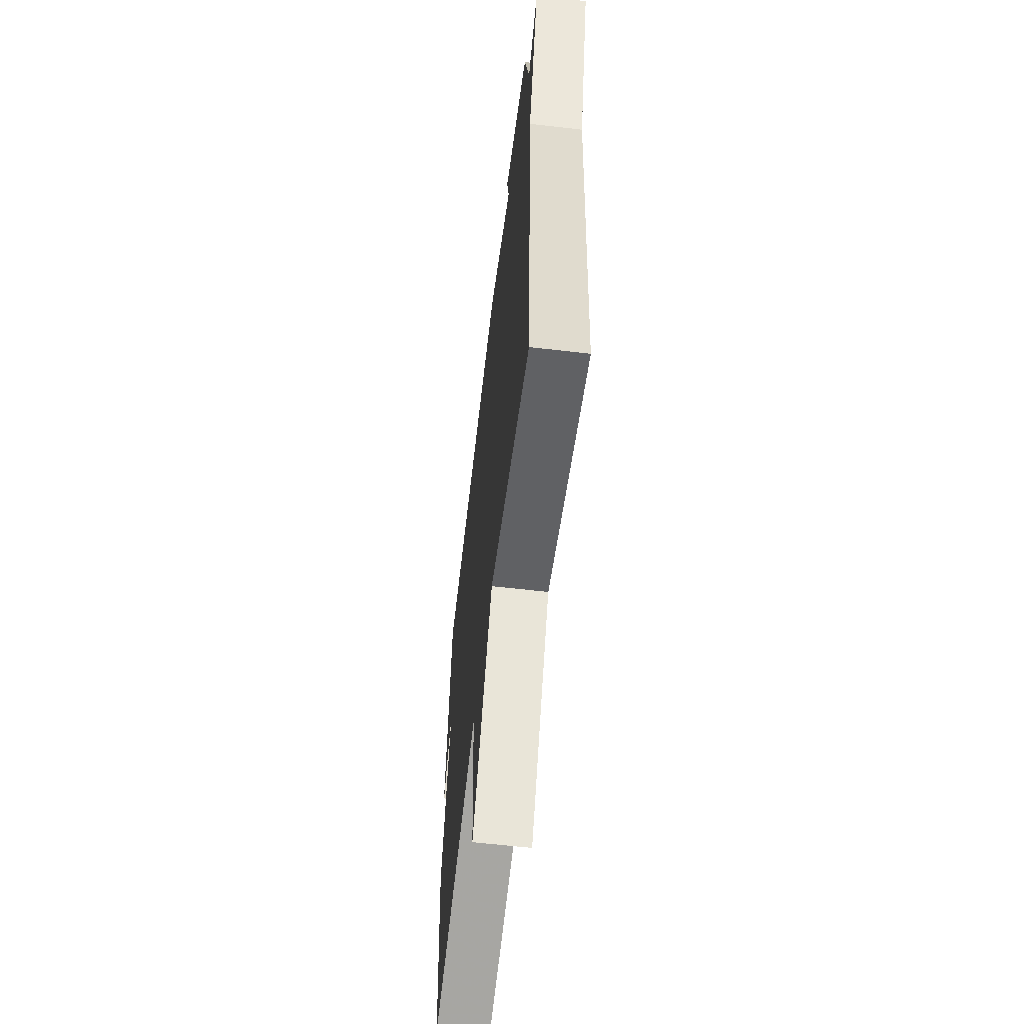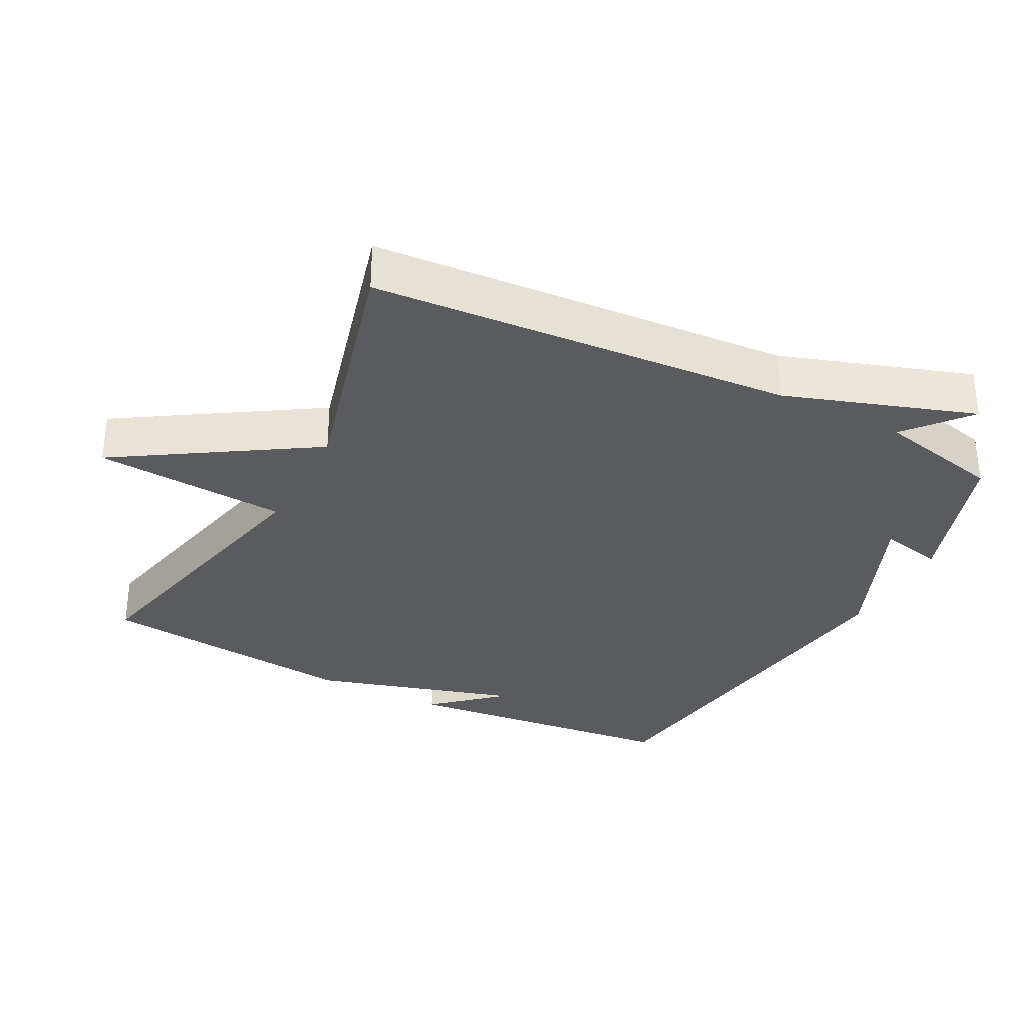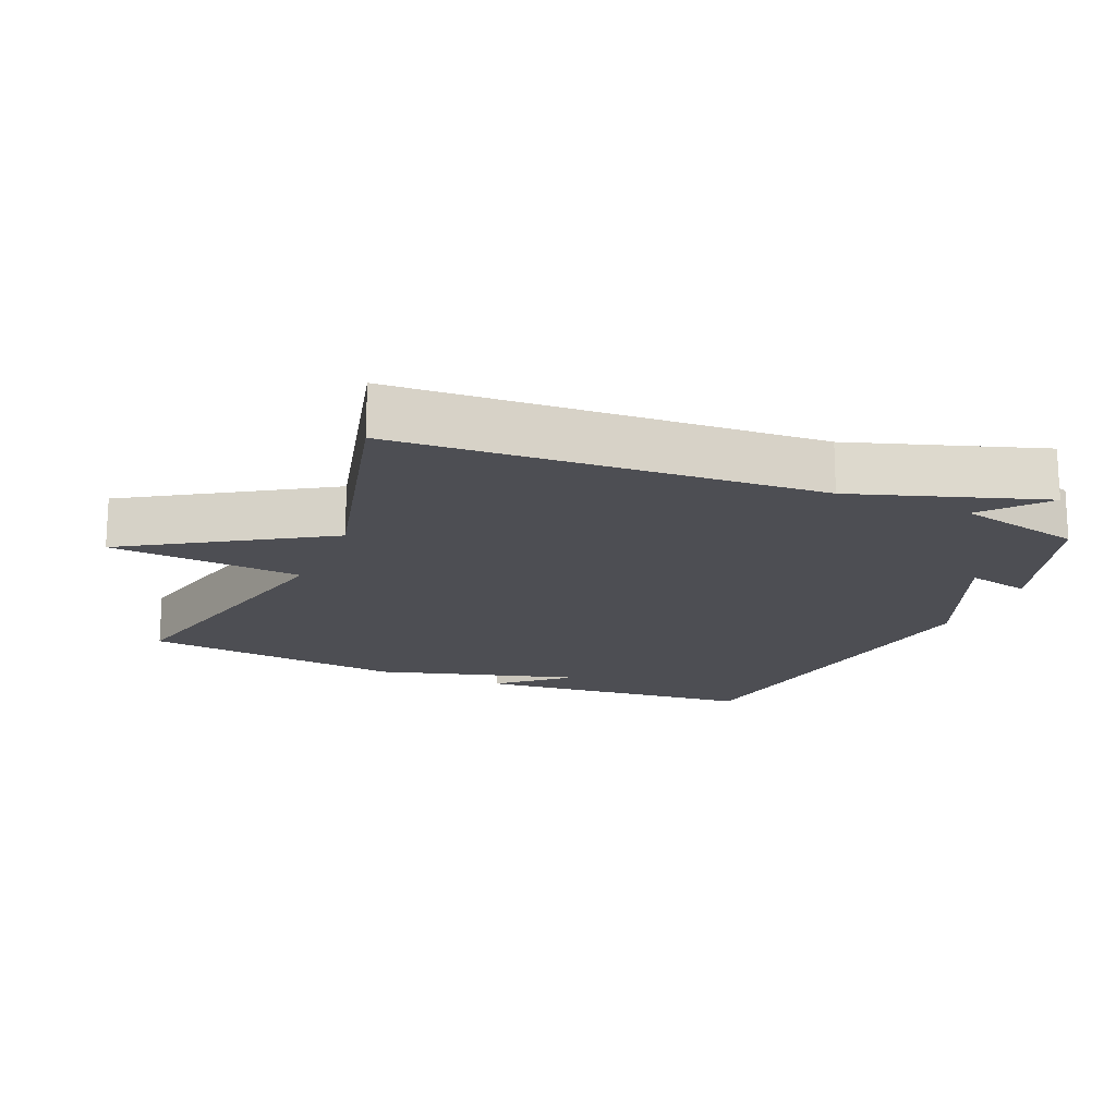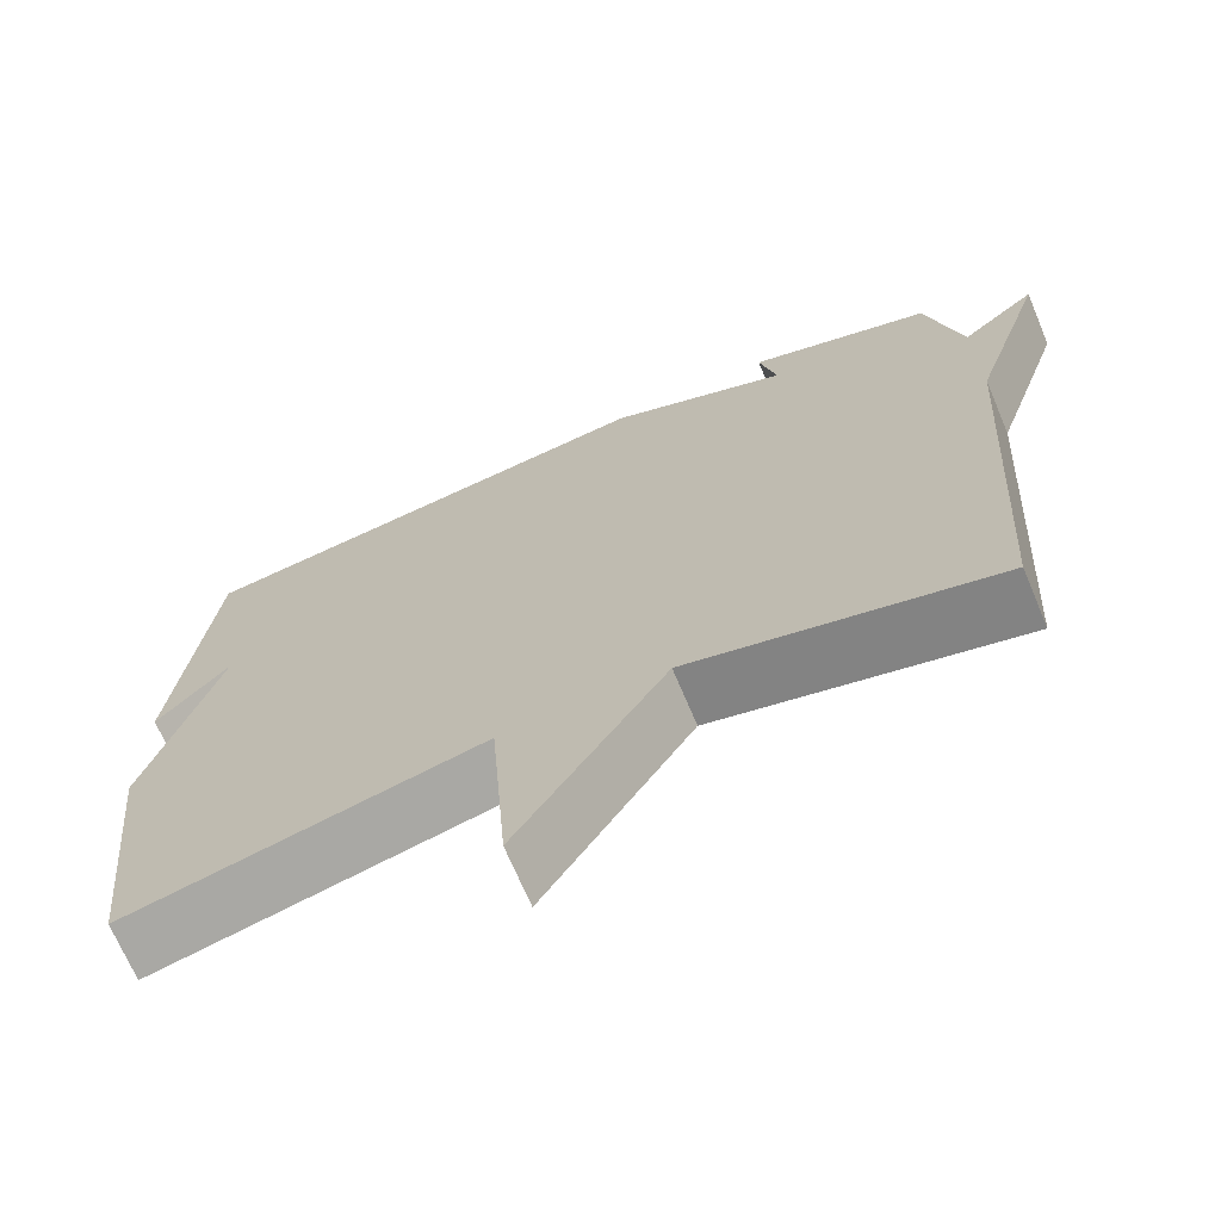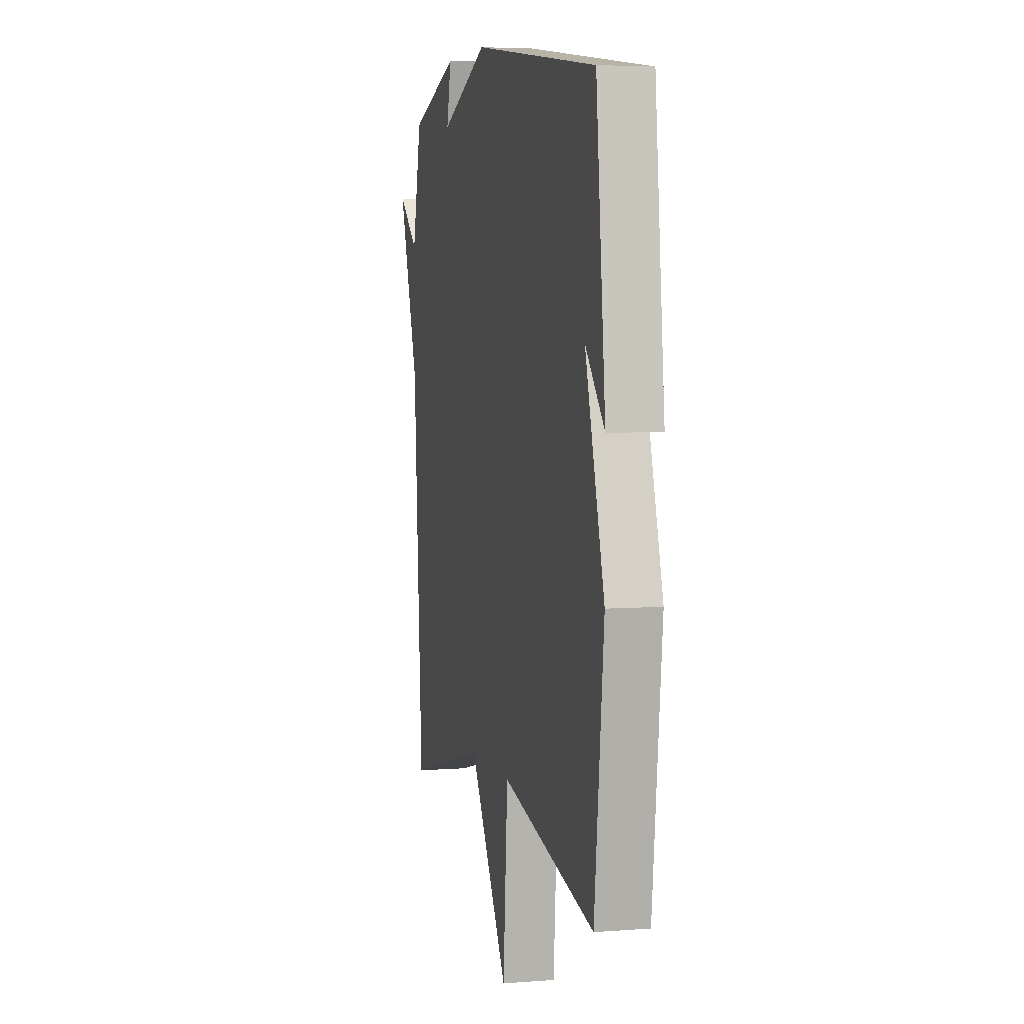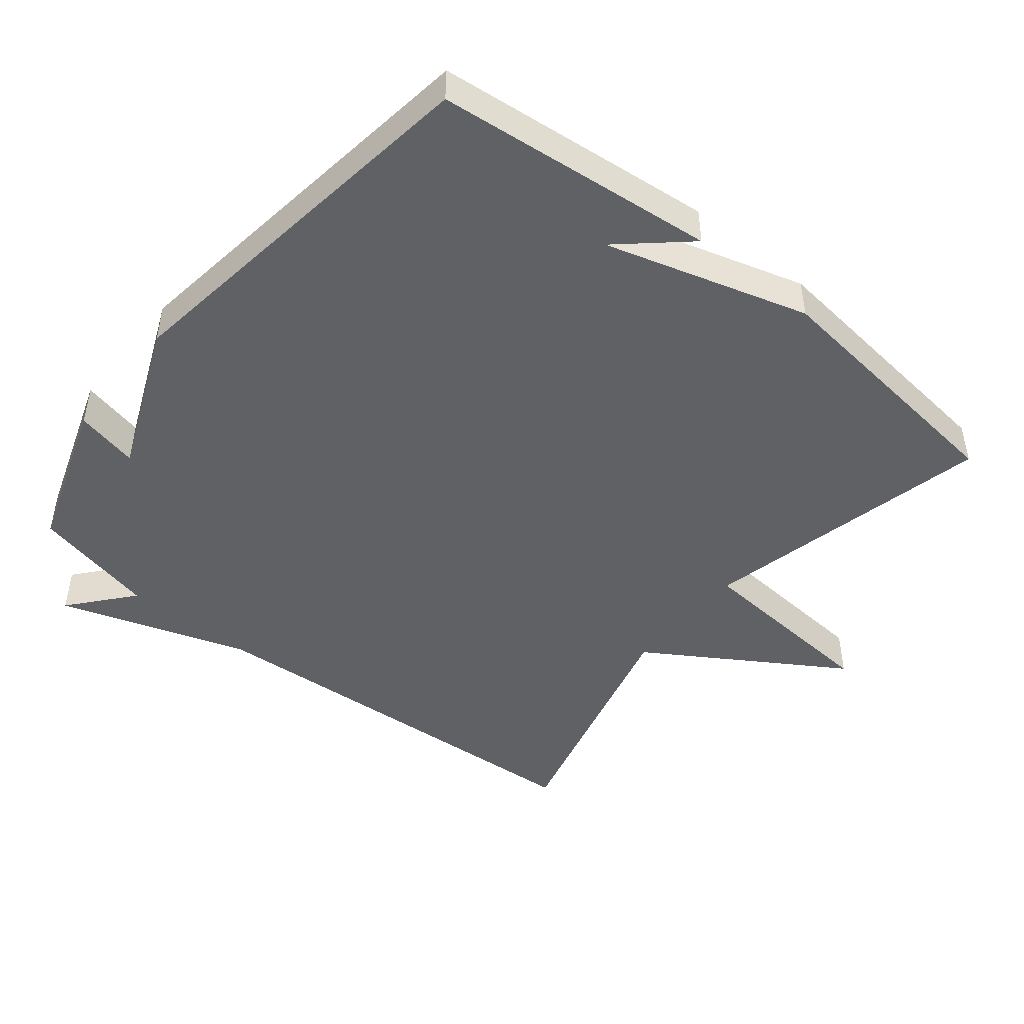
<metadata>
{"format":"obj","ext":"obj","renderer":"f3d","projection":"perspective","resolution":1024,"background":"white","views":[{"elev":-61.2,"azim":-96.8,"up":"+Z"},{"elev":-32.4,"azim":-117.3,"up":"+Y"},{"elev":-17.3,"azim":-113.3,"up":"+Y"},{"elev":-69.8,"azim":-157.1,"up":"+Z"},{"elev":5.1,"azim":76.3,"up":"+Z"},{"elev":-46.7,"azim":50.9,"up":"+Y"}]}
</metadata>
<code>
v 0.5 0.07 -0.5
v 0.071 0.07 -0.403
v 0.05 0.07 -0.687
v -0.129 0.07 -0.403
v -0.5 0.07 -0.5
v -0.542 0.07 0.116
v -0.634 0.07 0.393
v -0.542 0.07 0.316
v -0.5 0.07 0.5
v -0.276 0.07 0.576
v -0.297 0.07 0.483
v -0.076 0.07 0.576
v 0.5 0.07 0.5
v 0.543 0.07 0.086
v 0.455 0.07 0.185
v 0.543 0.07 -0.114
v 0.5 0 -0.5
v 0.071 0 -0.403
v 0.05 0 -0.687
v -0.129 0 -0.403
v -0.5 0 -0.5
v -0.542 0 0.116
v -0.634 0 0.393
v -0.542 0 0.316
v -0.5 0 0.5
v -0.276 0 0.576
v -0.297 0 0.483
v -0.076 0 0.576
v 0.5 0 0.5
v 0.543 0 0.086
v 0.455 0 0.185
v 0.543 0 -0.114
f 15 16 1 2
f 13 14 15
f 13 15 2
f 12 13 2
f 11 12 2
f 8 9 10 11
f 2 3 4
f 11 2 4
f 8 11 4
f 6 7 8 4
f 4 5 6
f 18 17 32 31
f 31 30 29
f 18 31 29
f 18 29 28
f 18 28 27
f 27 26 25 24
f 20 19 18
f 20 18 27
f 20 27 24
f 20 24 23 22
f 22 21 20
f 1 17 18 2
f 2 18 19 3
f 3 19 20 4
f 4 20 21 5
f 5 21 22 6
f 6 22 23 7
f 7 23 24 8
f 8 24 25 9
f 9 25 26 10
f 10 26 27 11
f 11 27 28 12
f 12 28 29 13
f 13 29 30 14
f 14 30 31 15
f 15 31 32 16
f 16 32 17 1

</code>
